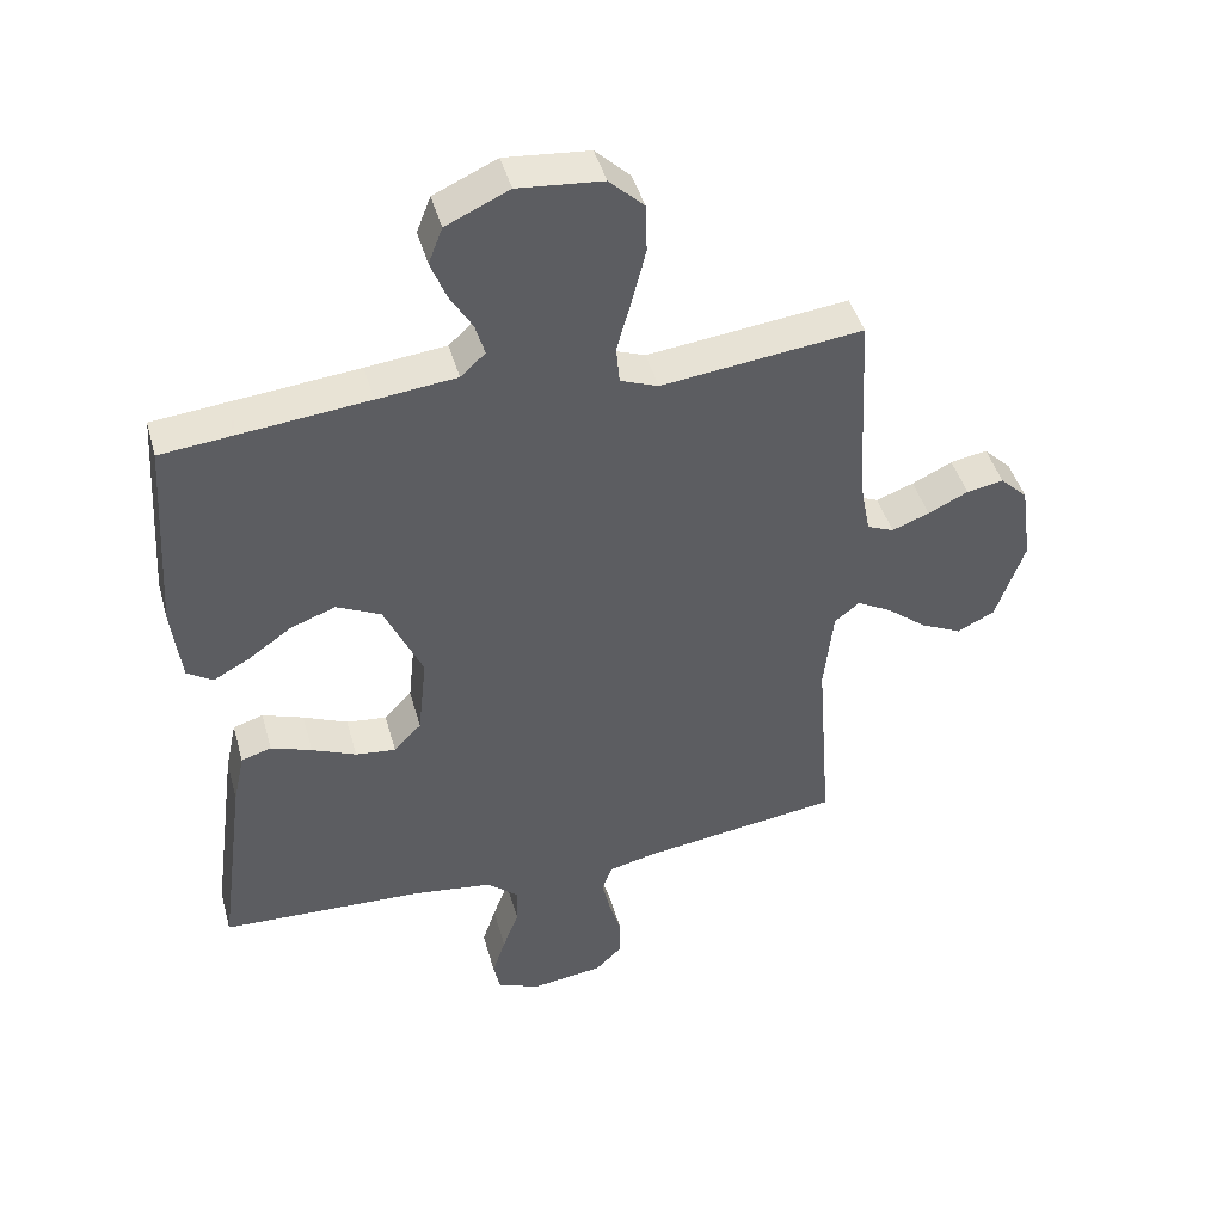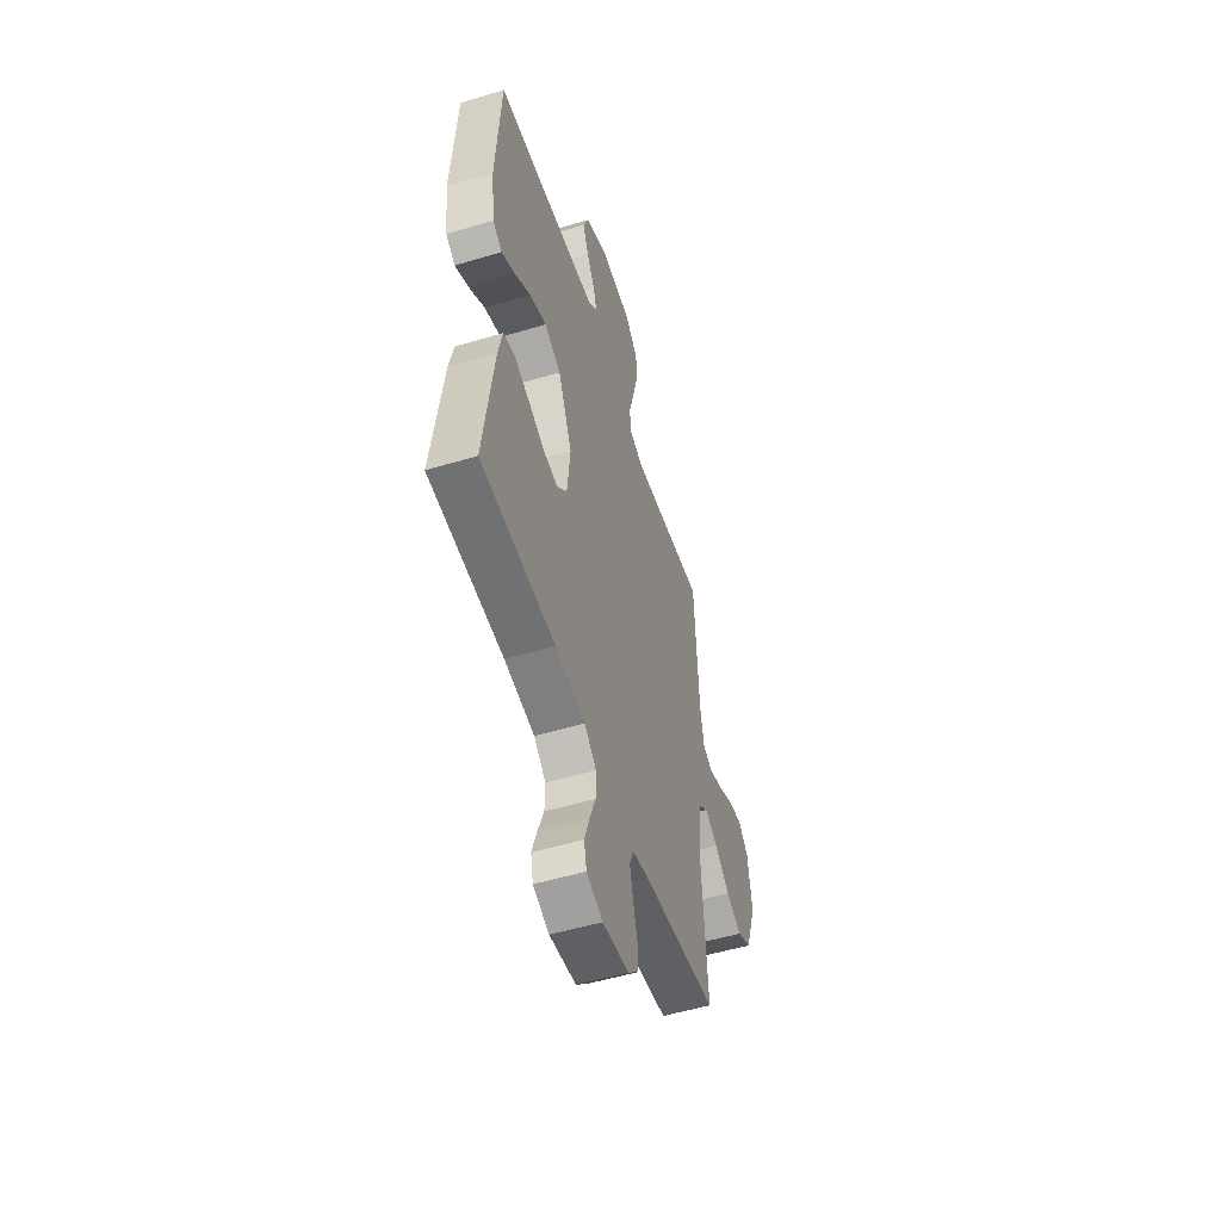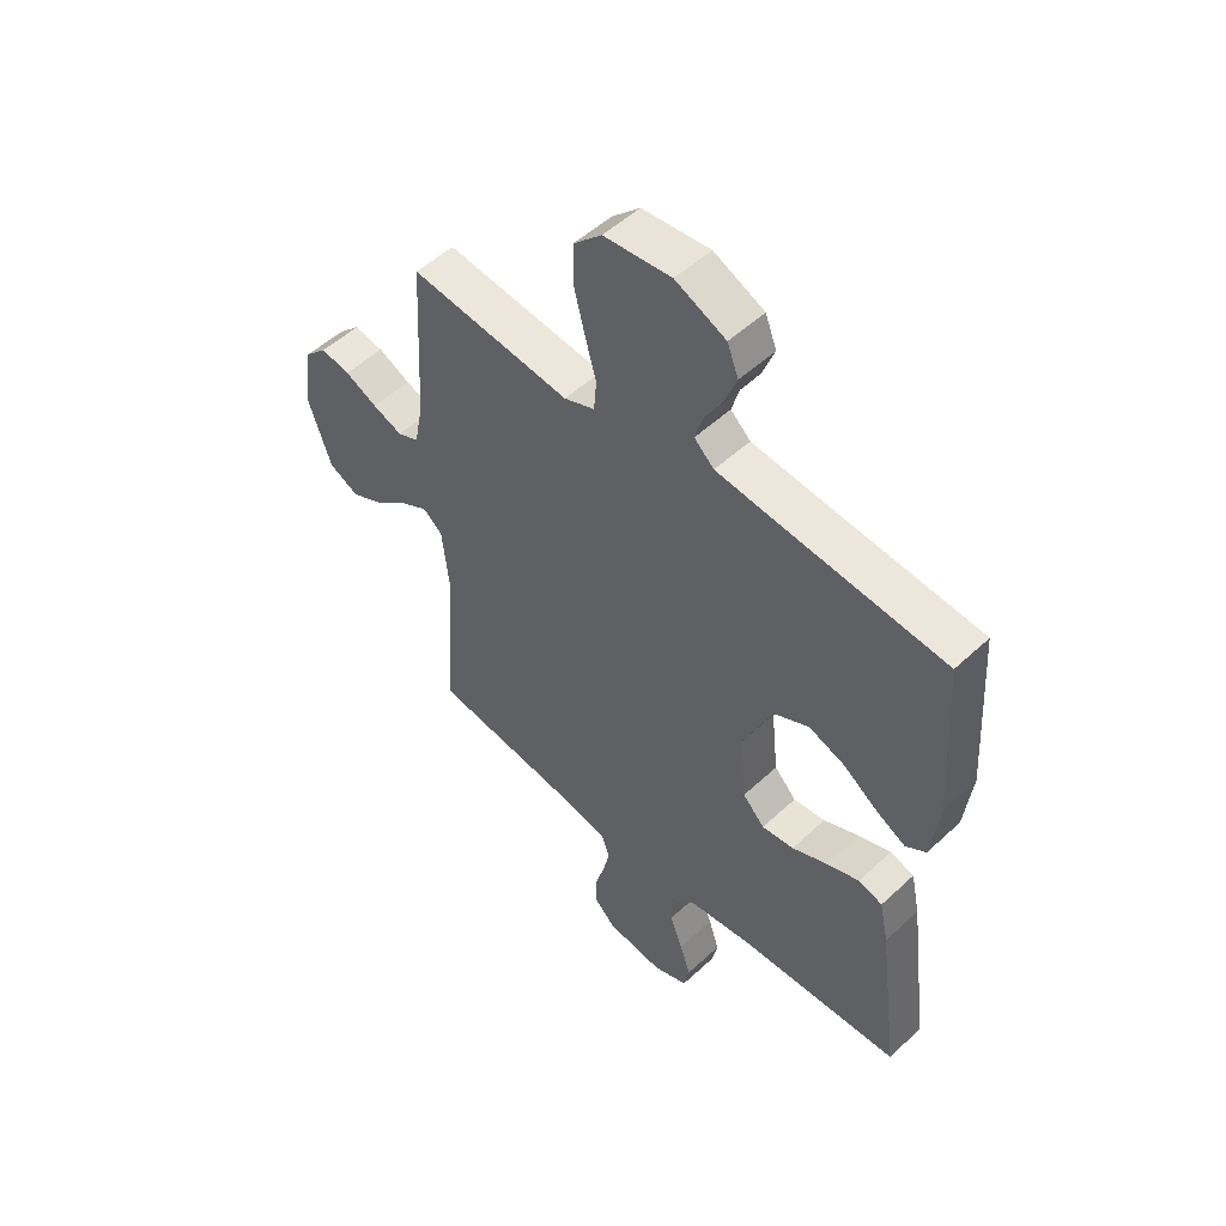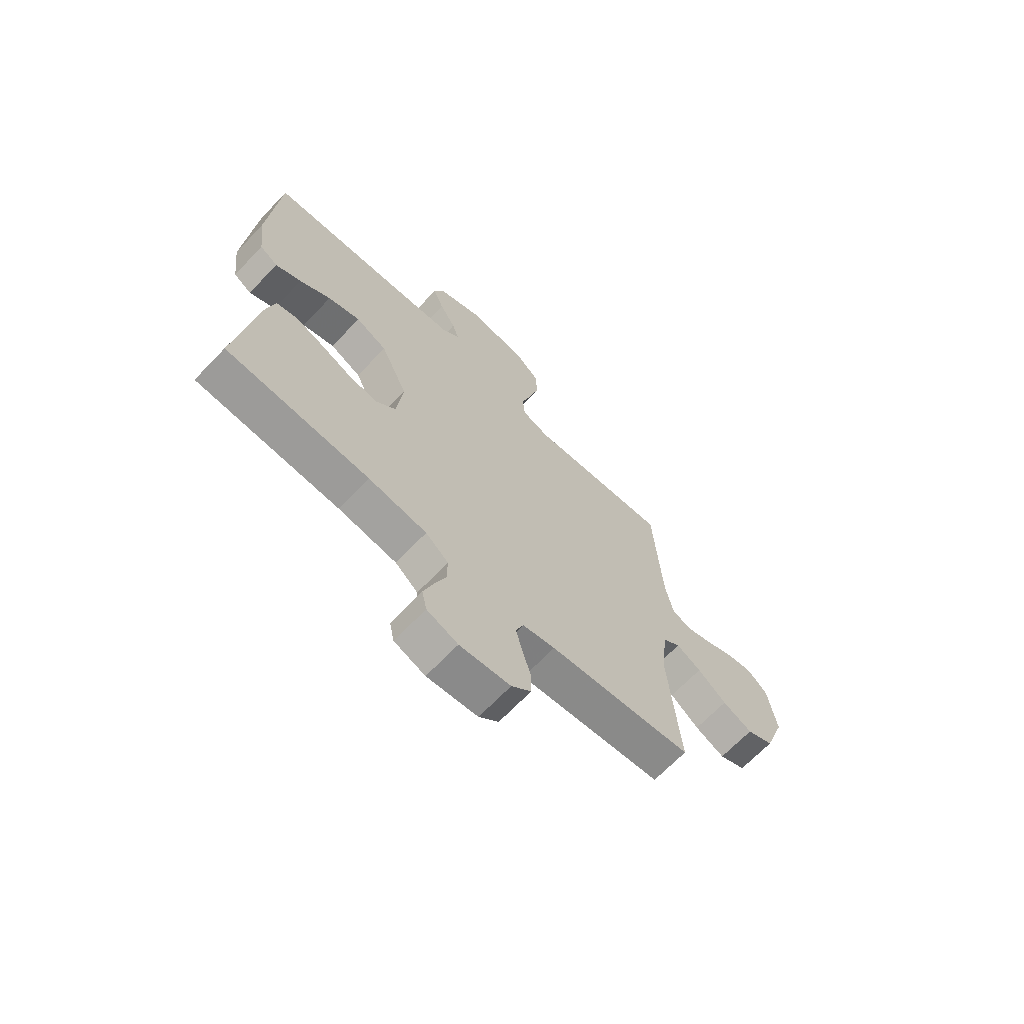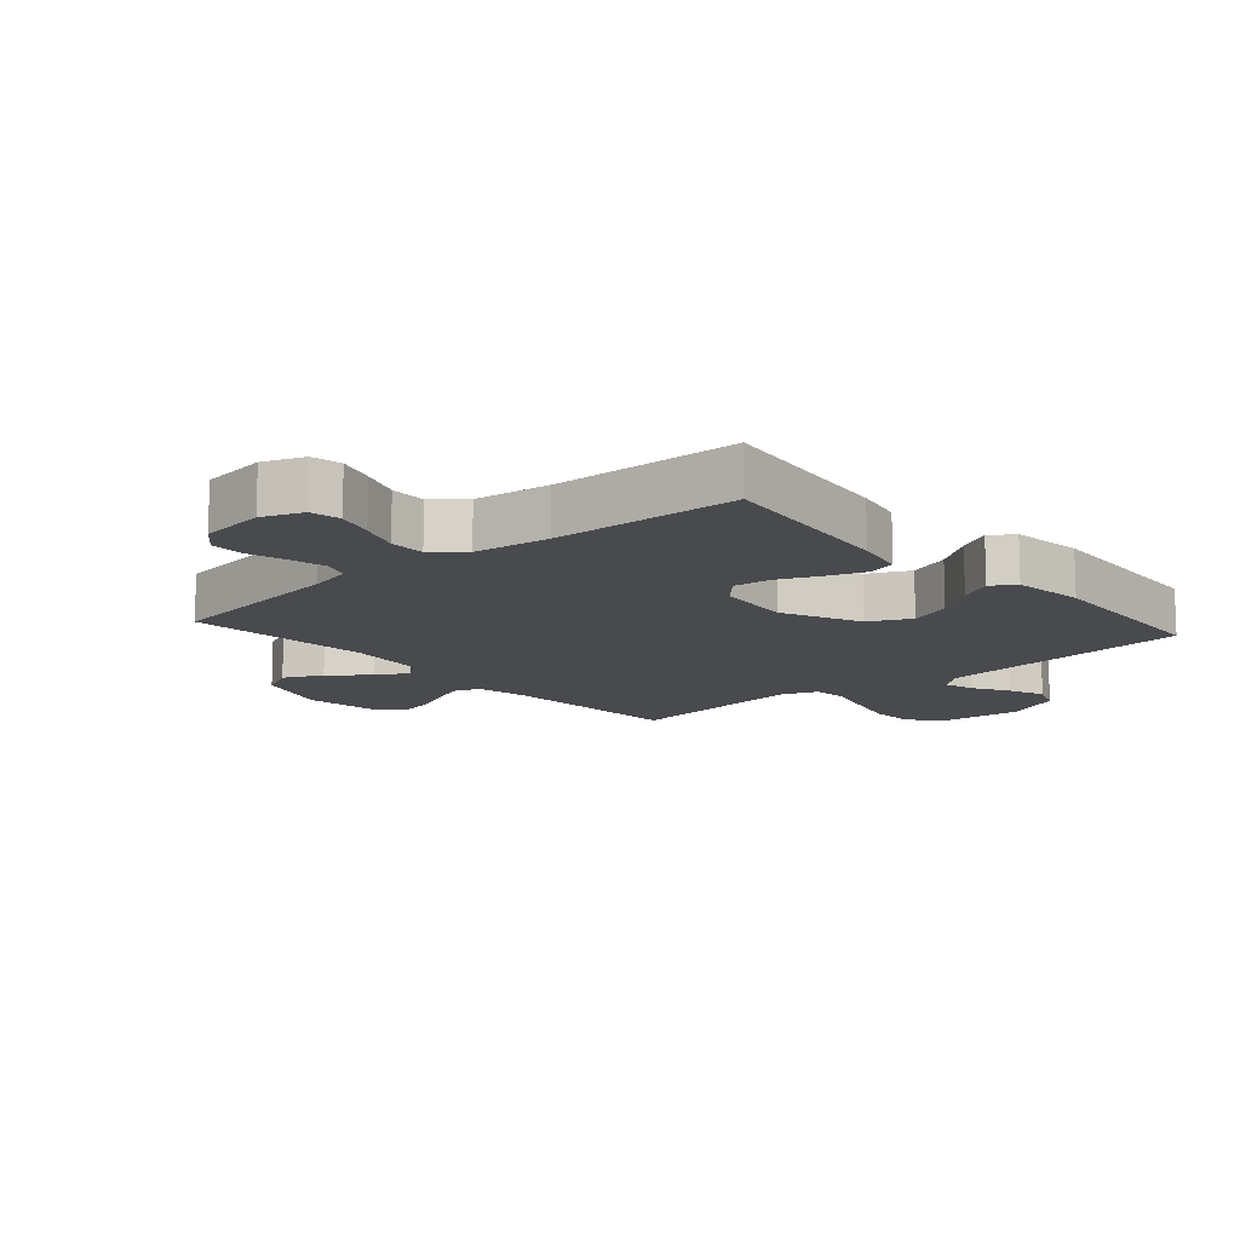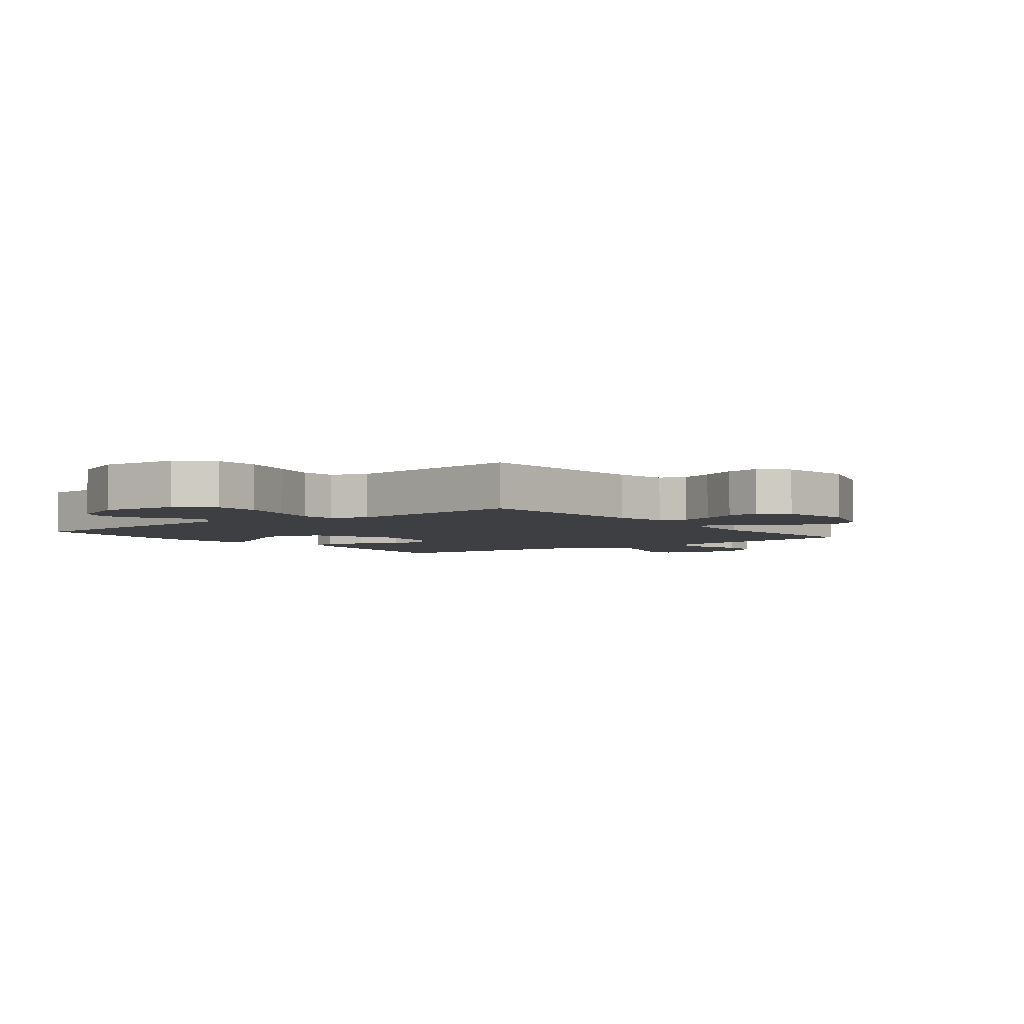
<metadata>
{"format":"obj","ext":"obj","renderer":"f3d","projection":"perspective","resolution":1024,"background":"white","views":[{"elev":44.7,"azim":-15.4,"up":"+Z"},{"elev":-52.9,"azim":-72.2,"up":"+Z"},{"elev":51.9,"azim":-135.1,"up":"+Z"},{"elev":-68.4,"azim":-43.8,"up":"+Z"},{"elev":-12.8,"azim":-138.7,"up":"+Y"},{"elev":-3.8,"azim":37.7,"up":"+Y"}]}
</metadata>
<code>
v -0.5 0.07 -0.5
v -0.46 0.07 -0.2
v -0.443 0.07 -0.121
v -0.398 0.07 -0.107
v -0.337 0.07 -0.129
v -0.271 0.07 -0.158
v -0.211 0.07 -0.165
v -0.17 0.07 -0.122
v -0.157 0.07 0
v -0.214 0.07 0.127
v -0.28 0.07 0.159
v -0.348 0.07 0.134
v -0.413 0.07 0.088
v -0.467 0.07 0.059
v -0.505 0.07 0.084
v -0.519 0.07 0.2
v -0.5 0.07 0.5
v -0.2 0.07 0.53
v -0.081 0.07 0.543
v -0.044 0.07 0.577
v -0.058 0.07 0.625
v -0.092 0.07 0.682
v -0.115 0.07 0.741
v -0.094 0.07 0.795
v 0 0.07 0.838
v 0.126 0.07 0.826
v 0.178 0.07 0.776
v 0.18 0.07 0.703
v 0.159 0.07 0.62
v 0.138 0.07 0.544
v 0.143 0.07 0.487
v 0.2 0.07 0.465
v 0.5 0.07 0.5
v 0.516 0.07 0.2
v 0.532 0.07 0.116
v 0.572 0.07 0.099
v 0.628 0.07 0.12
v 0.688 0.07 0.149
v 0.743 0.07 0.159
v 0.784 0.07 0.119
v 0.801 0.07 0
v 0.758 0.07 -0.124
v 0.702 0.07 -0.152
v 0.64 0.07 -0.122
v 0.58 0.07 -0.073
v 0.528 0.07 -0.044
v 0.491 0.07 -0.074
v 0.477 0.07 -0.2
v 0.5 0.07 -0.5
v 0.2 0.07 -0.541
v 0.132 0.07 -0.557
v 0.116 0.07 -0.599
v 0.129 0.07 -0.655
v 0.147 0.07 -0.716
v 0.147 0.07 -0.772
v 0.106 0.07 -0.812
v 0 0.07 -0.826
v -0.065 0.07 -0.801
v -0.075 0.07 -0.753
v -0.055 0.07 -0.692
v -0.031 0.07 -0.628
v -0.03 0.07 -0.57
v -0.078 0.07 -0.529
v -0.2 0.07 -0.513
v -0.5 0 -0.5
v -0.46 0 -0.2
v -0.443 0 -0.121
v -0.398 0 -0.107
v -0.337 0 -0.129
v -0.271 0 -0.158
v -0.211 0 -0.165
v -0.17 0 -0.122
v -0.157 0 0
v -0.214 0 0.127
v -0.28 0 0.159
v -0.348 0 0.134
v -0.413 0 0.088
v -0.467 0 0.059
v -0.505 0 0.084
v -0.519 0 0.2
v -0.5 0 0.5
v -0.2 0 0.53
v -0.081 0 0.543
v -0.044 0 0.577
v -0.058 0 0.625
v -0.092 0 0.682
v -0.115 0 0.741
v -0.094 0 0.795
v 0 0 0.838
v 0.126 0 0.826
v 0.178 0 0.776
v 0.18 0 0.703
v 0.159 0 0.62
v 0.138 0 0.544
v 0.143 0 0.487
v 0.2 0 0.465
v 0.5 0 0.5
v 0.516 0 0.2
v 0.532 0 0.116
v 0.572 0 0.099
v 0.628 0 0.12
v 0.688 0 0.149
v 0.743 0 0.159
v 0.784 0 0.119
v 0.801 0 0
v 0.758 0 -0.124
v 0.702 0 -0.152
v 0.64 0 -0.122
v 0.58 0 -0.073
v 0.528 0 -0.044
v 0.491 0 -0.074
v 0.477 0 -0.2
v 0.5 0 -0.5
v 0.2 0 -0.541
v 0.132 0 -0.557
v 0.116 0 -0.599
v 0.129 0 -0.655
v 0.147 0 -0.716
v 0.147 0 -0.772
v 0.106 0 -0.812
v 0 0 -0.826
v -0.065 0 -0.801
v -0.075 0 -0.753
v -0.055 0 -0.692
v -0.031 0 -0.628
v -0.03 0 -0.57
v -0.078 0 -0.529
v -0.2 0 -0.513
f 59 60 61
f 58 59 61
f 57 58 61
f 56 57 61
f 55 56 61
f 54 55 61
f 53 54 61
f 52 53 61 62
f 51 52 62 63
f 48 49 50
f 50 51 63
f 48 50 63
f 47 48 63
f 43 44 45
f 42 43 45
f 41 42 45
f 40 41 45
f 39 40 45
f 38 39 45
f 37 38 45
f 36 37 45 46
f 47 63 64
f 46 47 64
f 36 46 64
f 35 36 64
f 28 29 30
f 27 28 30
f 26 27 30
f 25 26 30
f 24 25 30
f 23 24 30
f 22 23 30
f 21 22 30
f 20 21 30 31
f 19 20 31
f 18 19 31 32
f 16 17 18
f 15 16 18
f 14 15 18
f 13 14 18
f 12 13 18
f 11 12 18 32
f 4 5 6
f 3 4 6
f 2 3 6
f 1 2 6
f 64 1 6
f 64 6 7
f 64 7 8
f 35 64 8
f 34 35 8
f 32 33 34
f 11 32 34
f 10 11 34
f 9 10 34
f 8 9 34
f 125 124 123
f 125 123 122
f 125 122 121
f 125 121 120
f 125 120 119
f 125 119 118
f 125 118 117
f 126 125 117 116
f 127 126 116 115
f 114 113 112
f 127 115 114
f 127 114 112
f 127 112 111
f 109 108 107
f 109 107 106
f 109 106 105
f 109 105 104
f 109 104 103
f 109 103 102
f 109 102 101
f 110 109 101 100
f 128 127 111
f 128 111 110
f 128 110 100
f 128 100 99
f 94 93 92
f 94 92 91
f 94 91 90
f 94 90 89
f 94 89 88
f 94 88 87
f 94 87 86
f 94 86 85
f 95 94 85 84
f 95 84 83
f 96 95 83 82
f 82 81 80
f 82 80 79
f 82 79 78
f 82 78 77
f 82 77 76
f 96 82 76 75
f 70 69 68
f 70 68 67
f 70 67 66
f 70 66 65
f 70 65 128
f 71 70 128
f 72 71 128
f 72 128 99
f 72 99 98
f 98 97 96
f 98 96 75
f 98 75 74
f 98 74 73
f 98 73 72
f 1 65 66 2
f 2 66 67 3
f 3 67 68 4
f 4 68 69 5
f 5 69 70 6
f 6 70 71 7
f 7 71 72 8
f 8 72 73 9
f 9 73 74 10
f 10 74 75 11
f 11 75 76 12
f 12 76 77 13
f 13 77 78 14
f 14 78 79 15
f 15 79 80 16
f 16 80 81 17
f 17 81 82 18
f 18 82 83 19
f 19 83 84 20
f 20 84 85 21
f 21 85 86 22
f 22 86 87 23
f 23 87 88 24
f 24 88 89 25
f 25 89 90 26
f 26 90 91 27
f 27 91 92 28
f 28 92 93 29
f 29 93 94 30
f 30 94 95 31
f 31 95 96 32
f 32 96 97 33
f 33 97 98 34
f 34 98 99 35
f 35 99 100 36
f 36 100 101 37
f 37 101 102 38
f 38 102 103 39
f 39 103 104 40
f 40 104 105 41
f 41 105 106 42
f 42 106 107 43
f 43 107 108 44
f 44 108 109 45
f 45 109 110 46
f 46 110 111 47
f 47 111 112 48
f 48 112 113 49
f 49 113 114 50
f 50 114 115 51
f 51 115 116 52
f 52 116 117 53
f 53 117 118 54
f 54 118 119 55
f 55 119 120 56
f 56 120 121 57
f 57 121 122 58
f 58 122 123 59
f 59 123 124 60
f 60 124 125 61
f 61 125 126 62
f 62 126 127 63
f 63 127 128 64
f 64 128 65 1

</code>
